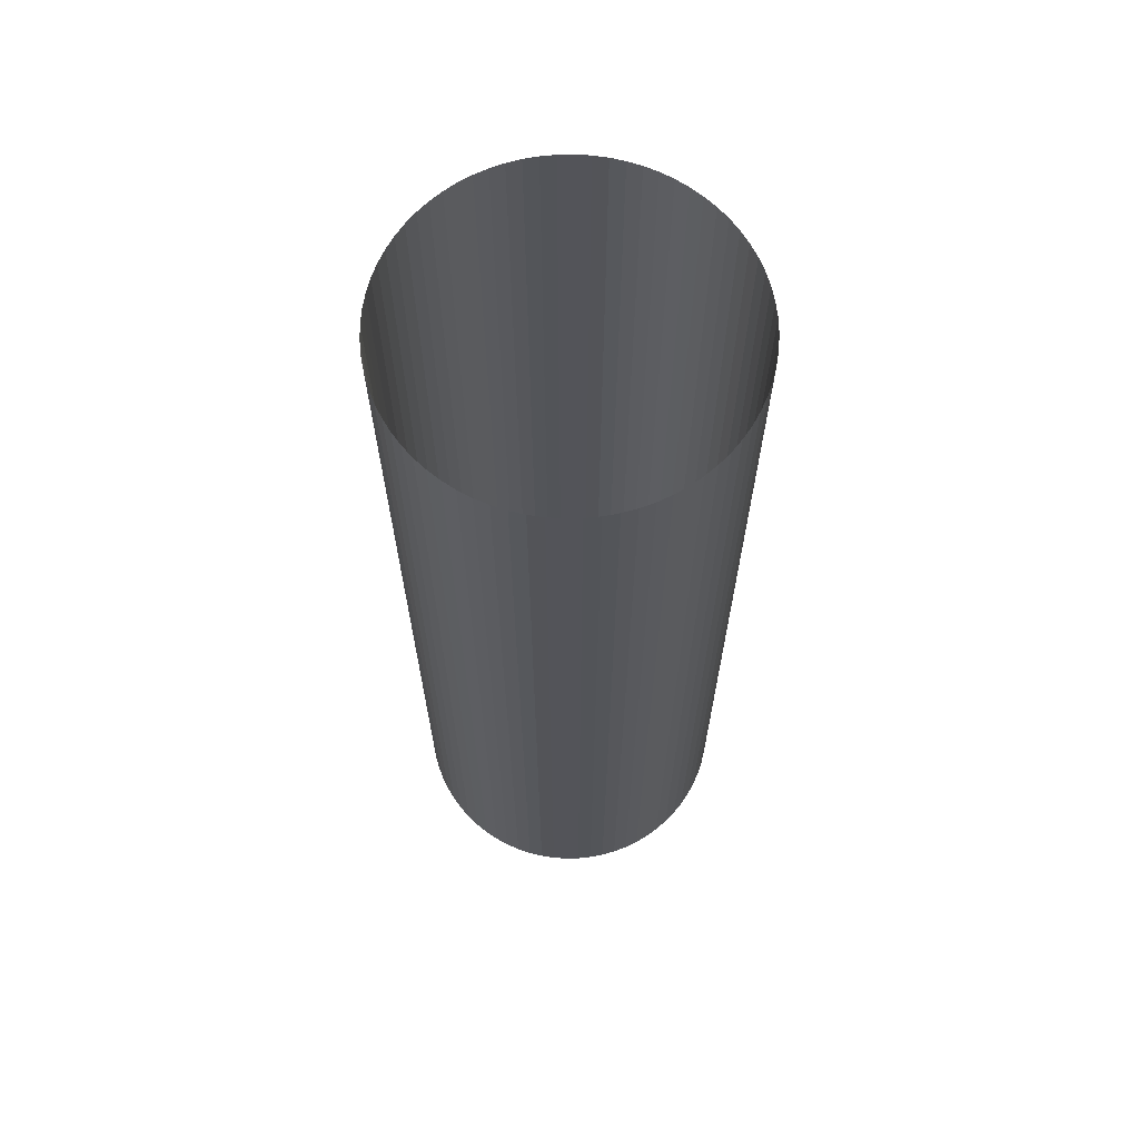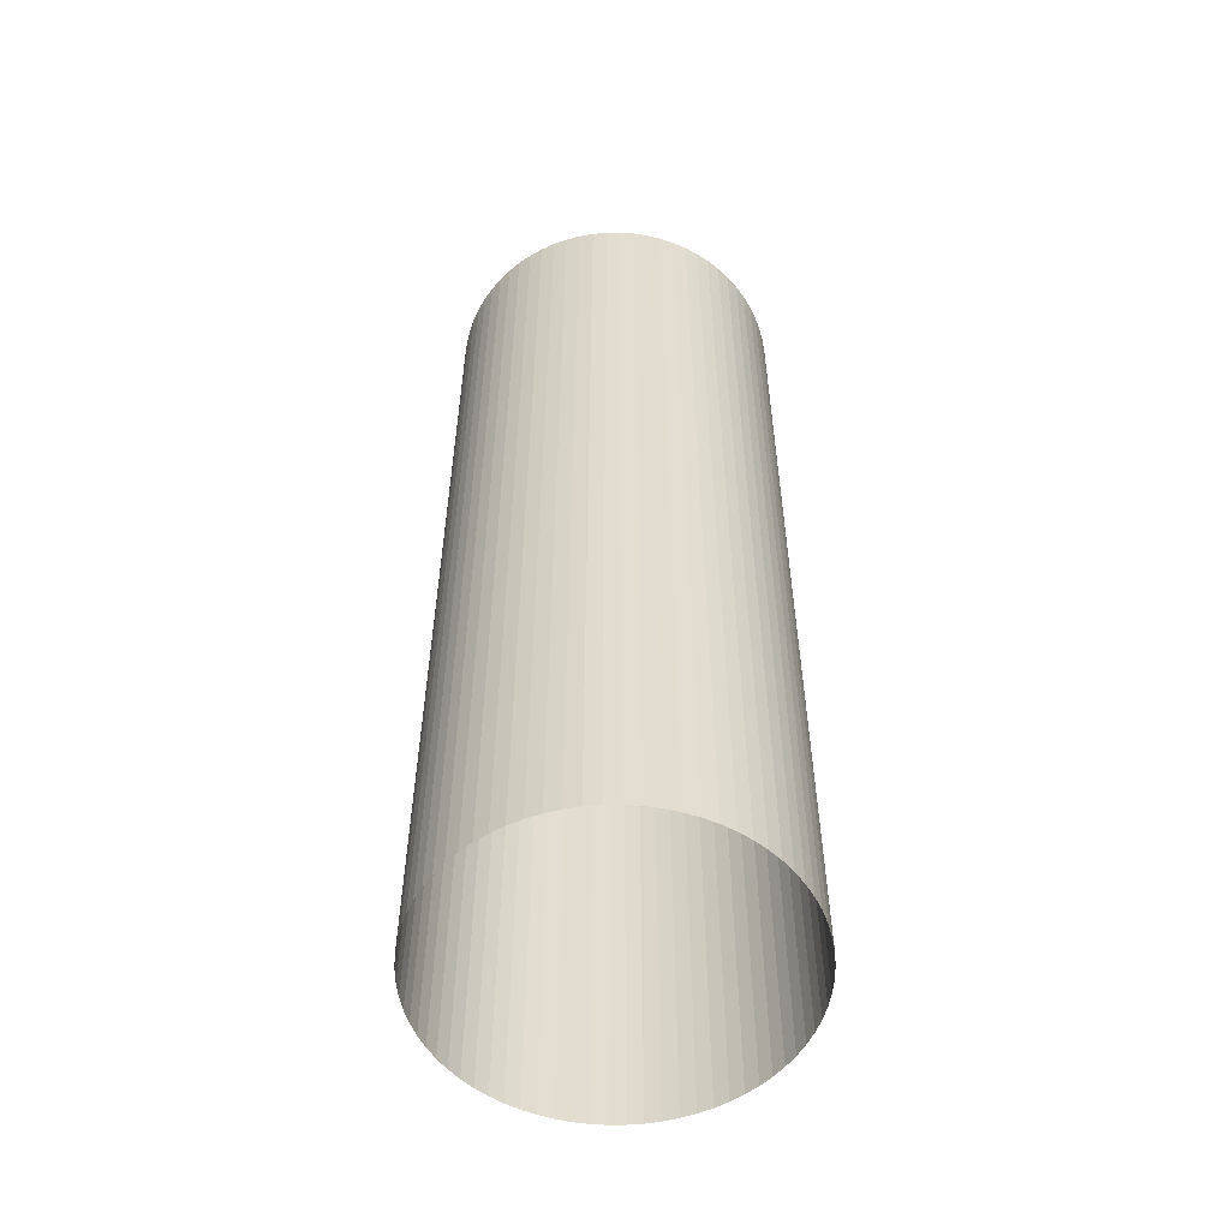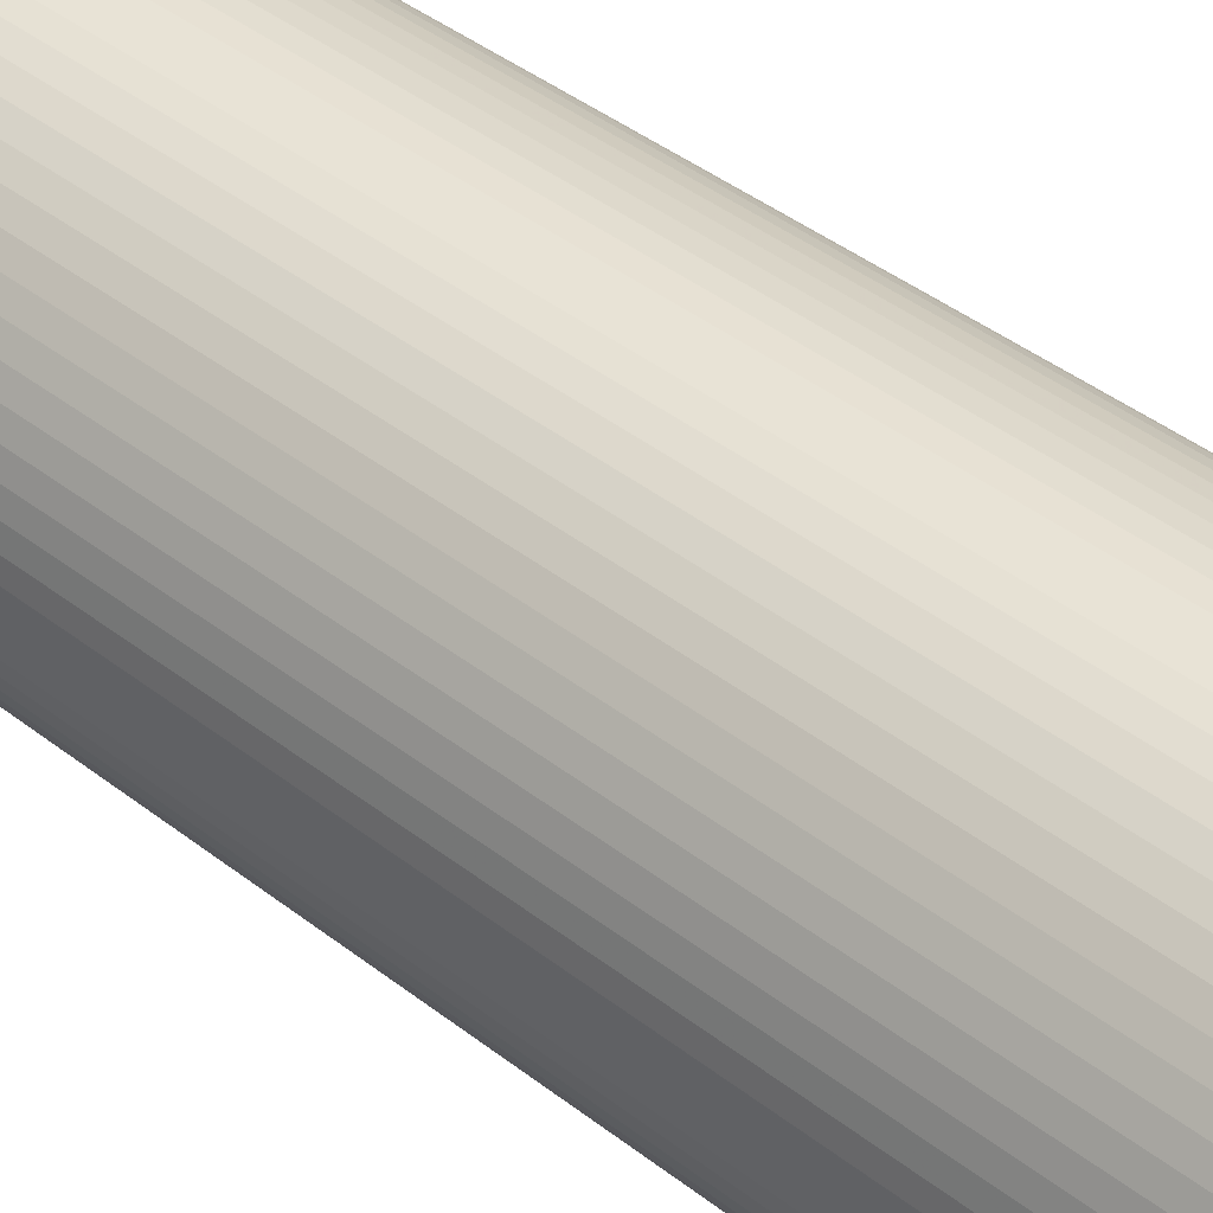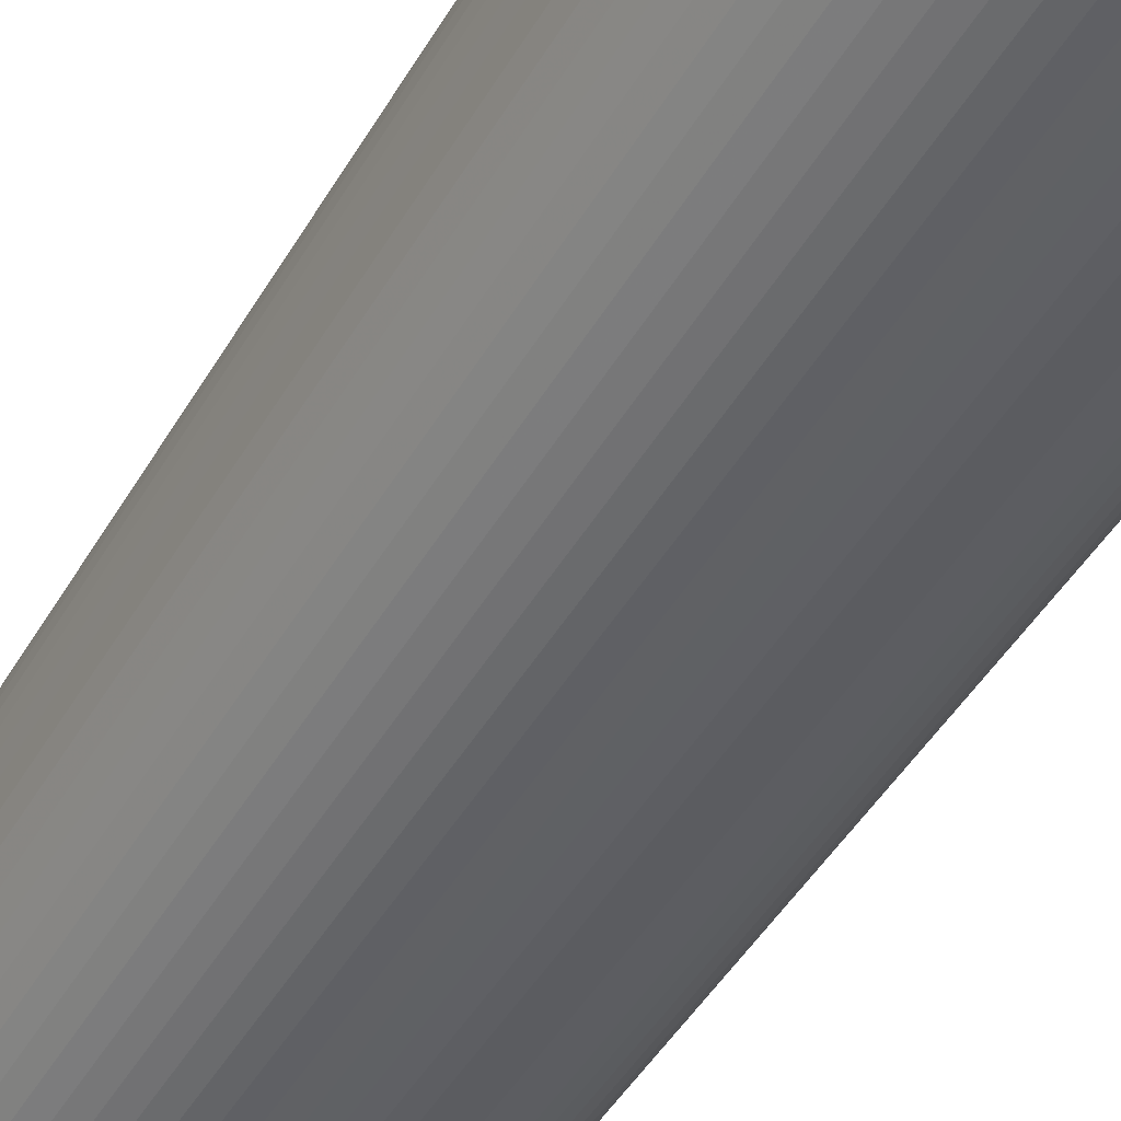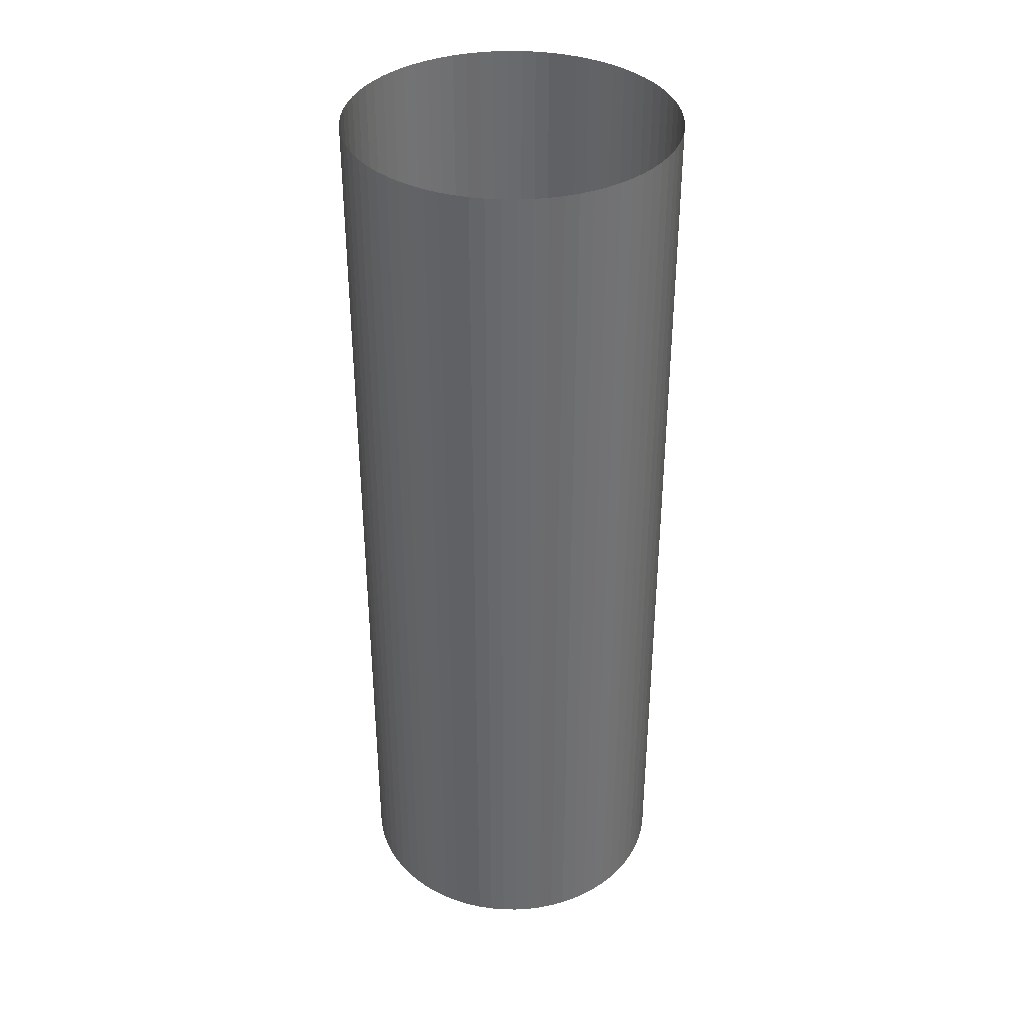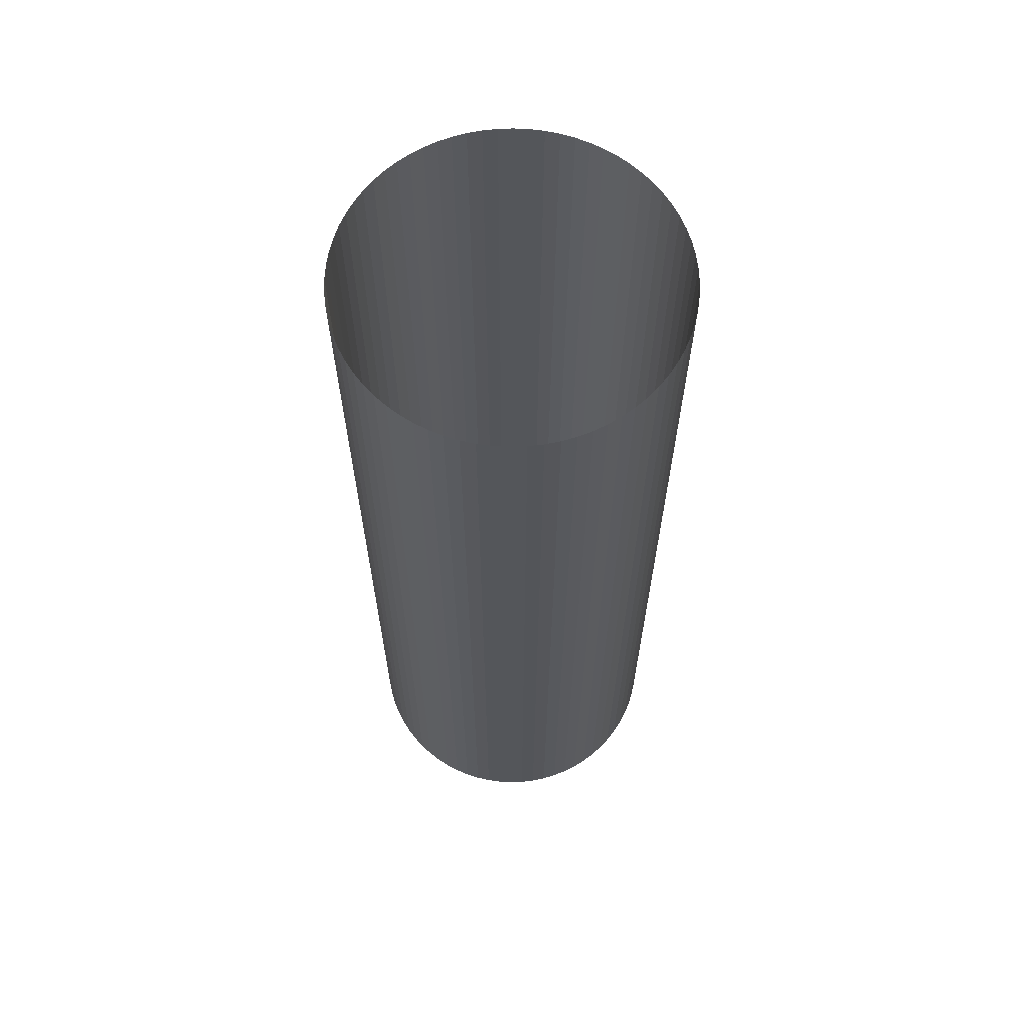
<metadata>
{"format":"obj","ext":"obj","renderer":"f3d","projection":"perspective","resolution":1024,"background":"white","views":[{"elev":66.2,"azim":-23.6,"up":"+Z"},{"elev":-55.0,"azim":-6.9,"up":"+Z"},{"elev":40.7,"azim":-46.2,"up":"+Y"},{"elev":-45.3,"azim":151.6,"up":"+Y"},{"elev":36.9,"azim":-36.5,"up":"+Z"},{"elev":64.3,"azim":30.5,"up":"+Z"}]}
</metadata>
<code>
v -483.4 -5.92e-14 -1374
v -481.6 -42.13 -1374
v -476 -83.94 -1374
v -466.9 -125.1 -1374
v -454.2 -165.3 -1374
v -438.1 -204.3 -1374
v -418.6 -241.7 -1374
v -396 -277.3 -1374
v -370.3 -310.7 -1374
v -341.8 -341.8 -1374
v -310.7 -370.3 -1374
v -277.3 -396 -1374
v -241.7 -418.6 -1374
v -204.3 -438.1 -1374
v -165.3 -454.2 -1374
v -125.1 -466.9 -1374
v -83.94 -476 -1374
v -42.13 -481.6 -1374
v 2.96e-14 -483.4 -1374
v 42.13 -481.6 -1374
v 83.94 -476 -1374
v 125.1 -466.9 -1374
v 165.3 -454.2 -1374
v 204.3 -438.1 -1374
v 241.7 -418.6 -1374
v 277.3 -396 -1374
v 310.7 -370.3 -1374
v 341.8 -341.8 -1374
v 370.3 -310.7 -1374
v 396 -277.3 -1374
v 418.6 -241.7 -1374
v 438.1 -204.3 -1374
v 454.2 -165.3 -1374
v 466.9 -125.1 -1374
v 476 -83.94 -1374
v 481.6 -42.13 -1374
v 483.4 0 -1374
v 481.6 42.13 -1374
v 476 83.94 -1374
v 466.9 125.1 -1374
v 454.2 165.3 -1374
v 438.1 204.3 -1374
v 418.6 241.7 -1374
v 396 277.3 -1374
v 370.3 310.7 -1374
v 341.8 341.8 -1374
v 310.7 370.3 -1374
v 277.3 396 -1374
v 241.7 418.6 -1374
v 204.3 438.1 -1374
v 165.3 454.2 -1374
v 125.1 466.9 -1374
v 83.94 476 -1374
v 42.13 481.6 -1374
v 2.96e-14 483.4 -1374
v -42.13 481.6 -1374
v -83.94 476 -1374
v -125.1 466.9 -1374
v -165.3 454.2 -1374
v -204.3 438.1 -1374
v -241.7 418.6 -1374
v -277.3 396 -1374
v -310.7 370.3 -1374
v -341.8 341.8 -1374
v -370.3 310.7 -1374
v -396 277.3 -1374
v -418.6 241.7 -1374
v -438.1 204.3 -1374
v -454.2 165.3 -1374
v -466.9 125.1 -1374
v -476 83.94 -1374
v -481.6 42.13 -1374
v -483.4 -5.92e-14 1374
v -481.6 -42.13 1374
v -476 -83.94 1374
v -466.9 -125.1 1374
v -454.2 -165.3 1374
v -438.1 -204.3 1374
v -418.6 -241.7 1374
v -396 -277.3 1374
v -370.3 -310.7 1374
v -341.8 -341.8 1374
v -310.7 -370.3 1374
v -277.3 -396 1374
v -241.7 -418.6 1374
v -204.3 -438.1 1374
v -165.3 -454.2 1374
v -125.1 -466.9 1374
v -83.94 -476 1374
v -42.13 -481.6 1374
v 2.96e-14 -483.4 1374
v 42.13 -481.6 1374
v 83.94 -476 1374
v 125.1 -466.9 1374
v 165.3 -454.2 1374
v 204.3 -438.1 1374
v 241.7 -418.6 1374
v 277.3 -396 1374
v 310.7 -370.3 1374
v 341.8 -341.8 1374
v 370.3 -310.7 1374
v 396 -277.3 1374
v 418.6 -241.7 1374
v 438.1 -204.3 1374
v 454.2 -165.3 1374
v 466.9 -125.1 1374
v 476 -83.94 1374
v 481.6 -42.13 1374
v 483.4 0 1374
v 481.6 42.13 1374
v 476 83.94 1374
v 466.9 125.1 1374
v 454.2 165.3 1374
v 438.1 204.3 1374
v 418.6 241.7 1374
v 396 277.3 1374
v 370.3 310.7 1374
v 341.8 341.8 1374
v 310.7 370.3 1374
v 277.3 396 1374
v 241.7 418.6 1374
v 204.3 438.1 1374
v 165.3 454.2 1374
v 125.1 466.9 1374
v 83.94 476 1374
v 42.13 481.6 1374
v 2.96e-14 483.4 1374
v -42.13 481.6 1374
v -83.94 476 1374
v -125.1 466.9 1374
v -165.3 454.2 1374
v -204.3 438.1 1374
v -241.7 418.6 1374
v -277.3 396 1374
v -310.7 370.3 1374
v -341.8 341.8 1374
v -370.3 310.7 1374
v -396 277.3 1374
v -418.6 241.7 1374
v -438.1 204.3 1374
v -454.2 165.3 1374
v -466.9 125.1 1374
v -476 83.94 1374
v -481.6 42.13 1374
f 1 2 74 73
f 2 3 75 74
f 3 4 76 75
f 4 5 77 76
f 5 6 78 77
f 6 7 79 78
f 7 8 80 79
f 8 9 81 80
f 9 10 82 81
f 10 11 83 82
f 11 12 84 83
f 12 13 85 84
f 13 14 86 85
f 14 15 87 86
f 15 16 88 87
f 16 17 89 88
f 17 18 90 89
f 18 19 91 90
f 19 20 92 91
f 20 21 93 92
f 21 22 94 93
f 22 23 95 94
f 23 24 96 95
f 24 25 97 96
f 25 26 98 97
f 26 27 99 98
f 27 28 100 99
f 28 29 101 100
f 29 30 102 101
f 30 31 103 102
f 31 32 104 103
f 32 33 105 104
f 33 34 106 105
f 34 35 107 106
f 35 36 108 107
f 36 37 109 108
f 37 38 110 109
f 38 39 111 110
f 39 40 112 111
f 40 41 113 112
f 41 42 114 113
f 42 43 115 114
f 43 44 116 115
f 44 45 117 116
f 45 46 118 117
f 46 47 119 118
f 47 48 120 119
f 48 49 121 120
f 49 50 122 121
f 50 51 123 122
f 51 52 124 123
f 52 53 125 124
f 53 54 126 125
f 54 55 127 126
f 55 56 128 127
f 56 57 129 128
f 57 58 130 129
f 58 59 131 130
f 59 60 132 131
f 60 61 133 132
f 61 62 134 133
f 62 63 135 134
f 63 64 136 135
f 64 65 137 136
f 65 66 138 137
f 66 67 139 138
f 67 68 140 139
f 68 69 141 140
f 69 70 142 141
f 70 71 143 142
f 71 72 144 143
f 72 1 73 144

</code>
